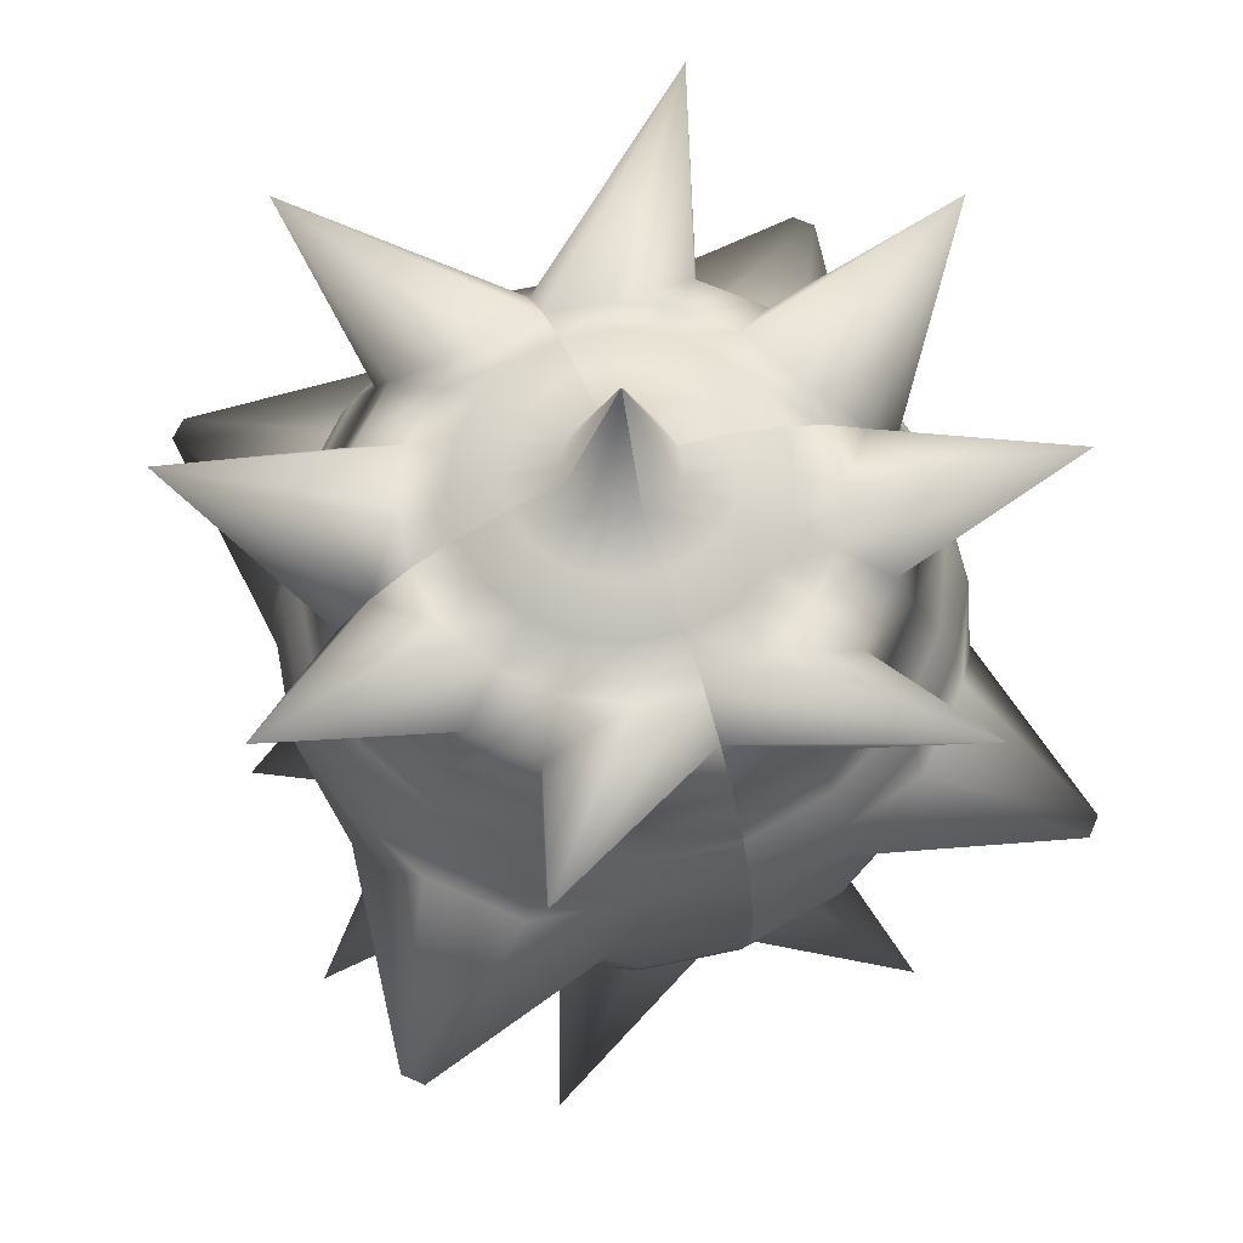
<metadata>
{"format":"obj","ext":"obj","renderer":"f3d","projection":"perspective","resolution":1024,"background":"white","views":[{"elev":66.0,"azim":69.0,"up":"+Y"}]}
</metadata>
<code>
v 0 -0.4938 -0.07822
v 0.02417 -0.4938 -0.07439
v 0.04598 -0.4938 -0.06328
v 0.06328 -0.4938 -0.04598
v 0.07439 -0.4938 -0.02417
v 0.07822 -0.4938 0
v 0 -0.4755 -0.1545
v 0.04775 -0.4755 -0.1469
v 0.09082 -0.4755 -0.125
v 0.125 -0.4755 -0.09082
v 0.1469 -0.4755 -0.04775
v 0.1545 -0.4755 0
v 0 -0.4455 -0.227
v 0.07014 -0.4455 -0.2159
v 0.1334 -0.4455 -0.1836
v 0.1836 -0.4455 -0.1334
v 0.2159 -0.4455 -0.07014
v 0.227 -0.4455 0
v 0 -0.4045 -0.2939
v 0.09082 -0.4045 -0.2795
v 0.1727 -0.4045 -0.2378
v 0.2378 -0.4045 -0.1727
v 0.2795 -0.4045 -0.09082
v 0.2939 -0.4045 0
v 0 -0.3536 -0.3536
v 0.184 -0.5262 -0.5668
v 0.2078 -0.3536 -0.286
v 0.286 -0.3536 -0.2078
v 0.504 -0.5262 -0.2957
v 0.3536 -0.3536 0
v 0 -0.2939 -0.4045
v 0.125 -0.2939 -0.3847
v 0.2378 -0.2939 -0.3273
v 0.3273 -0.2939 -0.2378
v 0.3847 -0.2939 -0.125
v 0.4045 -0.2939 0
v 0 -0.227 -0.4455
v 0.1377 -0.227 -0.4237
v 0.2619 -0.227 -0.3604
v 0.3604 -0.227 -0.2619
v 0.4237 -0.227 -0.1377
v 0.4455 -0.227 0
v 0 -0.1545 -0.4755
v 0.1469 -0.1545 -0.4523
v 0.2795 -0.1545 -0.3847
v 0.3847 -0.1545 -0.2795
v 0.4523 -0.1545 -0.1469
v 0.4755 -0.1545 0
v 0 -0.07822 -0.4938
v 0.1526 -0.07822 -0.4697
v 0.2903 -0.07822 -0.3995
v 0.3995 -0.07822 -0.2903
v 0.4697 -0.07822 -0.1526
v 0.4938 -0.07822 0
v 0 0 -0.5
v 0.2353 0 -0.4441
v 0.5164 0 -0.5162
v 0.5418 0 -0.4908
v 0.4213 0 -0.2581
v 0.5 0 0
v 0 0.07822 -0.4938
v 0.1526 0.07822 -0.4697
v 0.2903 0.07822 -0.3995
v 0.3995 0.07822 -0.2903
v 0.4697 0.07822 -0.1526
v 0.4938 0.07822 0
v 0 0.1545 -0.4755
v 0.1469 0.1545 -0.4523
v 0.2795 0.1545 -0.3847
v 0.3847 0.1545 -0.2795
v 0.4523 0.1545 -0.1469
v 0.4755 0.1545 0
v 0 0.227 -0.4455
v 0.1377 0.227 -0.4237
v 0.2619 0.227 -0.3604
v 0.3604 0.227 -0.2619
v 0.4237 0.227 -0.1377
v 0.4455 0.227 0
v 0 0.2939 -0.4045
v 0.125 0.2939 -0.3847
v 0.2378 0.2939 -0.3273
v 0.3273 0.2939 -0.2378
v 0.3847 0.2939 -0.125
v 0.4045 0.2939 0
v 0 0.3536 -0.3536
v 0.2029 0.516 -0.5687
v 0.2198 0.3562 -0.3007
v 0.2981 0.3562 -0.2225
v 0.5325 0.516 -0.2975
v 0.3536 0.3536 0
v 0 0.4045 -0.2939
v 0.09082 0.4045 -0.2795
v 0.1727 0.4045 -0.2378
v 0.2378 0.4045 -0.1727
v 0.2795 0.4045 -0.09082
v 0.2939 0.4045 0
v 0 0.4455 -0.227
v 0.07014 0.4455 -0.2159
v 0.1334 0.4455 -0.1836
v 0.1836 0.4455 -0.1334
v 0.2159 0.4455 -0.07014
v 0.227 0.4455 0
v 0 0.4755 -0.1545
v 0.04775 0.4755 -0.1469
v 0.09082 0.4755 -0.125
v 0.125 0.4755 -0.09082
v 0.1469 0.4755 -0.04775
v 0.1545 0.4755 0
v 0 0.4938 -0.07822
v 0.02417 0.4938 -0.07439
v 0.04598 0.4938 -0.06328
v 0.06328 0.4938 -0.04598
v 0.07439 0.4938 -0.02417
v 0.07822 0.4938 0
v 0 -0.6996 0
v 0 0.6996 0
v -0.02417 -0.4938 -0.07439
v -0.04598 -0.4938 -0.06328
v -0.06328 -0.4938 -0.04598
v -0.07439 -0.4938 -0.02417
v -0.07822 -0.4938 0
v -0.04775 -0.4755 -0.1469
v -0.09082 -0.4755 -0.125
v -0.125 -0.4755 -0.09082
v -0.1469 -0.4755 -0.04775
v -0.1545 -0.4755 0
v -0.07014 -0.4455 -0.2159
v -0.1334 -0.4455 -0.1836
v -0.1836 -0.4455 -0.1334
v -0.2159 -0.4455 -0.07014
v -0.227 -0.4455 0
v -0.09082 -0.4045 -0.2795
v -0.1727 -0.4045 -0.2378
v -0.2378 -0.4045 -0.1727
v -0.2795 -0.4045 -0.09082
v -0.2939 -0.4045 0
v -0.184 -0.5262 -0.5668
v -0.2078 -0.3536 -0.286
v -0.286 -0.3536 -0.2078
v -0.504 -0.5262 -0.2957
v -0.3536 -0.3536 0
v -0.125 -0.2939 -0.3847
v -0.2378 -0.2939 -0.3273
v -0.3273 -0.2939 -0.2378
v -0.3847 -0.2939 -0.125
v -0.4045 -0.2939 0
v -0.1377 -0.227 -0.4237
v -0.2619 -0.227 -0.3604
v -0.3604 -0.227 -0.2619
v -0.4237 -0.227 -0.1377
v -0.4455 -0.227 0
v -0.1469 -0.1545 -0.4523
v -0.2795 -0.1545 -0.3847
v -0.3847 -0.1545 -0.2795
v -0.4523 -0.1545 -0.1469
v -0.4755 -0.1545 0
v -0.1526 -0.07822 -0.4697
v -0.2903 -0.07822 -0.3995
v -0.3995 -0.07822 -0.2903
v -0.4697 -0.07822 -0.1526
v -0.4938 -0.07822 0
v -0.2353 0 -0.4441
v -0.5164 0 -0.5162
v -0.5418 0 -0.4908
v -0.4213 0 -0.2581
v -0.5 0 0
v -0.1526 0.07822 -0.4697
v -0.2903 0.07822 -0.3995
v -0.3995 0.07822 -0.2903
v -0.4697 0.07822 -0.1526
v -0.4938 0.07822 0
v -0.1469 0.1545 -0.4523
v -0.2795 0.1545 -0.3847
v -0.3847 0.1545 -0.2795
v -0.4523 0.1545 -0.1469
v -0.4755 0.1545 0
v -0.1377 0.227 -0.4237
v -0.2619 0.227 -0.3604
v -0.3604 0.227 -0.2619
v -0.4237 0.227 -0.1377
v -0.4455 0.227 0
v -0.125 0.2939 -0.3847
v -0.2378 0.2939 -0.3273
v -0.3273 0.2939 -0.2378
v -0.3847 0.2939 -0.125
v -0.4045 0.2939 0
v -0.2029 0.516 -0.5687
v -0.2198 0.3562 -0.3007
v -0.2981 0.3562 -0.2225
v -0.5325 0.516 -0.2975
v -0.3536 0.3536 0
v -0.09082 0.4045 -0.2795
v -0.1727 0.4045 -0.2378
v -0.2378 0.4045 -0.1727
v -0.2795 0.4045 -0.09082
v -0.2939 0.4045 0
v -0.07014 0.4455 -0.2159
v -0.1334 0.4455 -0.1836
v -0.1836 0.4455 -0.1334
v -0.2159 0.4455 -0.07014
v -0.227 0.4455 0
v -0.04775 0.4755 -0.1469
v -0.09082 0.4755 -0.125
v -0.125 0.4755 -0.09082
v -0.1469 0.4755 -0.04775
v -0.1545 0.4755 0
v -0.02417 0.4938 -0.07439
v -0.04598 0.4938 -0.06328
v -0.06328 0.4938 -0.04598
v -0.07439 0.4938 -0.02417
v -0.07822 0.4938 0
v 0 -0.4938 0.07822
v 0.02417 -0.4938 0.07439
v 0.04598 -0.4938 0.06328
v 0.06328 -0.4938 0.04598
v 0.07439 -0.4938 0.02417
v 0 -0.4755 0.1545
v 0.04775 -0.4755 0.1469
v 0.09082 -0.4755 0.125
v 0.125 -0.4755 0.09082
v 0.1469 -0.4755 0.04775
v 0 -0.4455 0.227
v 0.07014 -0.4455 0.2159
v 0.1334 -0.4455 0.1836
v 0.1836 -0.4455 0.1334
v 0.2159 -0.4455 0.07014
v 0 -0.4045 0.2939
v 0.09082 -0.4045 0.2795
v 0.1727 -0.4045 0.2378
v 0.2378 -0.4045 0.1727
v 0.2795 -0.4045 0.09082
v 0 -0.3536 0.3536
v 0.184 -0.5262 0.5668
v 0.2078 -0.3536 0.286
v 0.286 -0.3536 0.2078
v 0.504 -0.5262 0.2957
v 0 -0.2939 0.4045
v 0.125 -0.2939 0.3847
v 0.2378 -0.2939 0.3273
v 0.3273 -0.2939 0.2378
v 0.3847 -0.2939 0.125
v 0 -0.227 0.4455
v 0.1377 -0.227 0.4237
v 0.2619 -0.227 0.3604
v 0.3604 -0.227 0.2619
v 0.4237 -0.227 0.1377
v 0 -0.1545 0.4755
v 0.1469 -0.1545 0.4523
v 0.2795 -0.1545 0.3847
v 0.3847 -0.1545 0.2795
v 0.4523 -0.1545 0.1469
v 0 -0.07822 0.4938
v 0.1526 -0.07822 0.4697
v 0.2903 -0.07822 0.3995
v 0.3995 -0.07822 0.2903
v 0.4697 -0.07822 0.1526
v 0 0 0.5
v 0.2353 0 0.4441
v 0.5164 0 0.5162
v 0.5418 0 0.4908
v 0.4213 0 0.2581
v 0 0.07822 0.4938
v 0.1526 0.07822 0.4697
v 0.2903 0.07822 0.3995
v 0.3995 0.07822 0.2903
v 0.4697 0.07822 0.1526
v 0 0.1545 0.4755
v 0.1469 0.1545 0.4523
v 0.2795 0.1545 0.3847
v 0.3847 0.1545 0.2795
v 0.4523 0.1545 0.1469
v -0 0.227 0.4455
v 0.1377 0.227 0.4237
v 0.2619 0.227 0.3604
v 0.3604 0.227 0.2619
v 0.4237 0.227 0.1377
v 0 0.2939 0.4045
v 0.125 0.2939 0.3847
v 0.2378 0.2939 0.3273
v 0.3273 0.2939 0.2378
v 0.3847 0.2939 0.125
v 0 0.3536 0.3536
v 0.2029 0.516 0.5687
v 0.2198 0.3562 0.3007
v 0.2981 0.3562 0.2225
v 0.5325 0.516 0.2975
v 0 0.4045 0.2939
v 0.09082 0.4045 0.2795
v 0.1727 0.4045 0.2378
v 0.2378 0.4045 0.1727
v 0.2795 0.4045 0.09082
v 0 0.4455 0.227
v 0.07014 0.4455 0.2159
v 0.1334 0.4455 0.1836
v 0.1836 0.4455 0.1334
v 0.2159 0.4455 0.07014
v 0 0.4755 0.1545
v 0.04775 0.4755 0.1469
v 0.09082 0.4755 0.125
v 0.125 0.4755 0.09082
v 0.1469 0.4755 0.04775
v 0 0.4938 0.07822
v 0.02417 0.4938 0.07439
v 0.04598 0.4938 0.06328
v 0.06328 0.4938 0.04598
v 0.07439 0.4938 0.02417
v -0.02417 -0.4938 0.07439
v -0.04598 -0.4938 0.06328
v -0.06328 -0.4938 0.04598
v -0.07439 -0.4938 0.02417
v -0.04775 -0.4755 0.1469
v -0.09082 -0.4755 0.125
v -0.125 -0.4755 0.09082
v -0.1469 -0.4755 0.04775
v -0.07014 -0.4455 0.2159
v -0.1334 -0.4455 0.1836
v -0.1836 -0.4455 0.1334
v -0.2159 -0.4455 0.07014
v -0.09082 -0.4045 0.2795
v -0.1727 -0.4045 0.2378
v -0.2378 -0.4045 0.1727
v -0.2795 -0.4045 0.09082
v -0.184 -0.5262 0.5668
v -0.2078 -0.3536 0.286
v -0.286 -0.3536 0.2078
v -0.504 -0.5262 0.2957
v -0.125 -0.2939 0.3847
v -0.2378 -0.2939 0.3273
v -0.3273 -0.2939 0.2378
v -0.3847 -0.2939 0.125
v -0.1377 -0.227 0.4237
v -0.2619 -0.227 0.3604
v -0.3604 -0.227 0.2619
v -0.4237 -0.227 0.1377
v -0.1469 -0.1545 0.4523
v -0.2795 -0.1545 0.3847
v -0.3847 -0.1545 0.2795
v -0.4523 -0.1545 0.1469
v -0.1526 -0.07822 0.4697
v -0.2903 -0.07822 0.3995
v -0.3995 -0.07822 0.2903
v -0.4697 -0.07822 0.1526
v -0.2353 0 0.4441
v -0.5164 0 0.5162
v -0.5418 0 0.4908
v -0.4213 0 0.2581
v -0.1526 0.07822 0.4697
v -0.2903 0.07822 0.3995
v -0.3995 0.07822 0.2903
v -0.4697 0.07822 0.1526
v -0.1469 0.1545 0.4523
v -0.2795 0.1545 0.3847
v -0.3847 0.1545 0.2795
v -0.4523 0.1545 0.1469
v -0.1377 0.227 0.4237
v -0.2619 0.227 0.3604
v -0.3604 0.227 0.2619
v -0.4237 0.227 0.1377
v -0.125 0.2939 0.3847
v -0.2378 0.2939 0.3273
v -0.3273 0.2939 0.2378
v -0.3847 0.2939 0.125
v -0.2029 0.516 0.5687
v -0.2198 0.3562 0.3007
v -0.2981 0.3562 0.2225
v -0.5325 0.516 0.2975
v -0.09082 0.4045 0.2795
v -0.1727 0.4045 0.2378
v -0.2378 0.4045 0.1727
v -0.2795 0.4045 0.09082
v -0.07014 0.4455 0.2159
v -0.1334 0.4455 0.1836
v -0.1836 0.4455 0.1334
v -0.2159 0.4455 0.07014
v -0.04775 0.4755 0.1469
v -0.09082 0.4755 0.125
v -0.125 0.4755 0.09082
v -0.1469 0.4755 0.04775
v -0.02417 0.4938 0.07439
v -0.04598 0.4938 0.06328
v -0.06328 0.4938 0.04598
v -0.07439 0.4938 0.02417
f 1 7 8 2
f 2 8 9 3
f 3 9 10 4
f 4 10 11 5
f 5 11 12 6
f 7 13 14 8
f 8 14 15 9
f 9 15 16 10
f 10 16 17 11
f 11 17 18 12
f 13 19 20 14
f 14 20 21 15
f 15 21 22 16
f 16 22 23 17
f 17 23 24 18
f 19 25 26 20
f 20 26 27 21
f 21 27 28 22
f 22 28 29 23
f 23 29 30 24
f 25 31 32 26
f 26 32 33 27
f 27 33 34 28
f 28 34 35 29
f 29 35 36 30
f 31 37 38 32
f 32 38 39 33
f 33 39 40 34
f 34 40 41 35
f 35 41 42 36
f 37 43 44 38
f 38 44 45 39
f 39 45 46 40
f 40 46 47 41
f 41 47 48 42
f 43 49 50 44
f 44 50 51 45
f 45 51 52 46
f 46 52 53 47
f 47 53 54 48
f 49 55 56 50
f 50 56 57 51
f 51 57 58 52
f 52 58 59 53
f 53 59 60 54
f 55 61 62 56
f 56 62 63 57
f 57 63 64 58
f 58 64 65 59
f 59 65 66 60
f 61 67 68 62
f 62 68 69 63
f 63 69 70 64
f 64 70 71 65
f 65 71 72 66
f 67 73 74 68
f 68 74 75 69
f 69 75 76 70
f 70 76 77 71
f 71 77 78 72
f 73 79 80 74
f 74 80 81 75
f 75 81 82 76
f 76 82 83 77
f 77 83 84 78
f 79 85 86 80
f 80 86 87 81
f 81 87 88 82
f 82 88 89 83
f 83 89 90 84
f 85 91 92 86
f 86 92 93 87
f 87 93 94 88
f 88 94 95 89
f 89 95 96 90
f 91 97 98 92
f 92 98 99 93
f 93 99 100 94
f 94 100 101 95
f 95 101 102 96
f 97 103 104 98
f 98 104 105 99
f 99 105 106 100
f 100 106 107 101
f 101 107 108 102
f 103 109 110 104
f 104 110 111 105
f 105 111 112 106
f 106 112 113 107
f 107 113 114 108
f 2 115 1
f 3 115 2
f 4 115 3
f 5 115 4
f 6 115 5
f 109 116 110
f 110 116 111
f 111 116 112
f 112 116 113
f 113 116 114
f 1 117 122 7
f 117 118 123 122
f 118 119 124 123
f 119 120 125 124
f 120 121 126 125
f 7 122 127 13
f 122 123 128 127
f 123 124 129 128
f 124 125 130 129
f 125 126 131 130
f 13 127 132 19
f 127 128 133 132
f 128 129 134 133
f 129 130 135 134
f 130 131 136 135
f 19 132 137 25
f 132 133 138 137
f 133 134 139 138
f 134 135 140 139
f 135 136 141 140
f 25 137 142 31
f 137 138 143 142
f 138 139 144 143
f 139 140 145 144
f 140 141 146 145
f 31 142 147 37
f 142 143 148 147
f 143 144 149 148
f 144 145 150 149
f 145 146 151 150
f 37 147 152 43
f 147 148 153 152
f 148 149 154 153
f 149 150 155 154
f 150 151 156 155
f 43 152 157 49
f 152 153 158 157
f 153 154 159 158
f 154 155 160 159
f 155 156 161 160
f 49 157 162 55
f 157 158 163 162
f 158 159 164 163
f 159 160 165 164
f 160 161 166 165
f 55 162 167 61
f 162 163 168 167
f 163 164 169 168
f 164 165 170 169
f 165 166 171 170
f 61 167 172 67
f 167 168 173 172
f 168 169 174 173
f 169 170 175 174
f 170 171 176 175
f 67 172 177 73
f 172 173 178 177
f 173 174 179 178
f 174 175 180 179
f 175 176 181 180
f 73 177 182 79
f 177 178 183 182
f 178 179 184 183
f 179 180 185 184
f 180 181 186 185
f 79 182 187 85
f 182 183 188 187
f 183 184 189 188
f 184 185 190 189
f 185 186 191 190
f 85 187 192 91
f 187 188 193 192
f 188 189 194 193
f 189 190 195 194
f 190 191 196 195
f 91 192 197 97
f 192 193 198 197
f 193 194 199 198
f 194 195 200 199
f 195 196 201 200
f 97 197 202 103
f 197 198 203 202
f 198 199 204 203
f 199 200 205 204
f 200 201 206 205
f 103 202 207 109
f 202 203 208 207
f 203 204 209 208
f 204 205 210 209
f 205 206 211 210
f 117 1 115
f 118 117 115
f 119 118 115
f 120 119 115
f 121 120 115
f 109 207 116
f 207 208 116
f 208 209 116
f 209 210 116
f 210 211 116
f 1 7 8 2
f 2 8 9 3
f 3 9 10 4
f 4 10 11 5
f 5 11 12 6
f 7 13 14 8
f 8 14 15 9
f 9 15 16 10
f 10 16 17 11
f 11 17 18 12
f 13 19 20 14
f 14 20 21 15
f 15 21 22 16
f 16 22 23 17
f 17 23 24 18
f 19 25 26 20
f 20 26 27 21
f 21 27 28 22
f 22 28 29 23
f 23 29 30 24
f 25 31 32 26
f 26 32 33 27
f 27 33 34 28
f 28 34 35 29
f 29 35 36 30
f 31 37 38 32
f 32 38 39 33
f 33 39 40 34
f 34 40 41 35
f 35 41 42 36
f 37 43 44 38
f 38 44 45 39
f 39 45 46 40
f 40 46 47 41
f 41 47 48 42
f 43 49 50 44
f 44 50 51 45
f 45 51 52 46
f 46 52 53 47
f 47 53 54 48
f 49 55 56 50
f 50 56 57 51
f 51 57 58 52
f 52 58 59 53
f 53 59 60 54
f 55 61 62 56
f 56 62 63 57
f 57 63 64 58
f 58 64 65 59
f 59 65 66 60
f 61 67 68 62
f 62 68 69 63
f 63 69 70 64
f 64 70 71 65
f 65 71 72 66
f 67 73 74 68
f 68 74 75 69
f 69 75 76 70
f 70 76 77 71
f 71 77 78 72
f 73 79 80 74
f 74 80 81 75
f 75 81 82 76
f 76 82 83 77
f 77 83 84 78
f 79 85 86 80
f 80 86 87 81
f 81 87 88 82
f 82 88 89 83
f 83 89 90 84
f 85 91 92 86
f 86 92 93 87
f 87 93 94 88
f 88 94 95 89
f 89 95 96 90
f 91 97 98 92
f 92 98 99 93
f 93 99 100 94
f 94 100 101 95
f 95 101 102 96
f 97 103 104 98
f 98 104 105 99
f 99 105 106 100
f 100 106 107 101
f 101 107 108 102
f 103 109 110 104
f 104 110 111 105
f 105 111 112 106
f 106 112 113 107
f 107 113 114 108
f 2 115 1
f 3 115 2
f 4 115 3
f 5 115 4
f 6 115 5
f 109 116 110
f 110 116 111
f 111 116 112
f 112 116 113
f 113 116 114
f 1 117 122 7
f 117 118 123 122
f 118 119 124 123
f 119 120 125 124
f 120 121 126 125
f 7 122 127 13
f 122 123 128 127
f 123 124 129 128
f 124 125 130 129
f 125 126 131 130
f 13 127 132 19
f 127 128 133 132
f 128 129 134 133
f 129 130 135 134
f 130 131 136 135
f 19 132 137 25
f 132 133 138 137
f 133 134 139 138
f 134 135 140 139
f 135 136 141 140
f 25 137 142 31
f 137 138 143 142
f 138 139 144 143
f 139 140 145 144
f 140 141 146 145
f 31 142 147 37
f 142 143 148 147
f 143 144 149 148
f 144 145 150 149
f 145 146 151 150
f 37 147 152 43
f 147 148 153 152
f 148 149 154 153
f 149 150 155 154
f 150 151 156 155
f 43 152 157 49
f 152 153 158 157
f 153 154 159 158
f 154 155 160 159
f 155 156 161 160
f 49 157 162 55
f 157 158 163 162
f 158 159 164 163
f 159 160 165 164
f 160 161 166 165
f 55 162 167 61
f 162 163 168 167
f 163 164 169 168
f 164 165 170 169
f 165 166 171 170
f 61 167 172 67
f 167 168 173 172
f 168 169 174 173
f 169 170 175 174
f 170 171 176 175
f 67 172 177 73
f 172 173 178 177
f 173 174 179 178
f 174 175 180 179
f 175 176 181 180
f 73 177 182 79
f 177 178 183 182
f 178 179 184 183
f 179 180 185 184
f 180 181 186 185
f 79 182 187 85
f 182 183 188 187
f 183 184 189 188
f 184 185 190 189
f 185 186 191 190
f 85 187 192 91
f 187 188 193 192
f 188 189 194 193
f 189 190 195 194
f 190 191 196 195
f 91 192 197 97
f 192 193 198 197
f 193 194 199 198
f 194 195 200 199
f 195 196 201 200
f 97 197 202 103
f 197 198 203 202
f 198 199 204 203
f 199 200 205 204
f 200 201 206 205
f 103 202 207 109
f 202 203 208 207
f 203 204 209 208
f 204 205 210 209
f 205 206 211 210
f 117 1 115
f 118 117 115
f 119 118 115
f 120 119 115
f 121 120 115
f 109 207 116
f 207 208 116
f 208 209 116
f 209 210 116
f 210 211 116
f 212 213 218 217
f 213 214 219 218
f 214 215 220 219
f 215 216 221 220
f 216 6 12 221
f 217 218 223 222
f 218 219 224 223
f 219 220 225 224
f 220 221 226 225
f 221 12 18 226
f 222 223 228 227
f 223 224 229 228
f 224 225 230 229
f 225 226 231 230
f 226 18 24 231
f 227 228 233 232
f 228 229 234 233
f 229 230 235 234
f 230 231 236 235
f 231 24 30 236
f 232 233 238 237
f 233 234 239 238
f 234 235 240 239
f 235 236 241 240
f 236 30 36 241
f 237 238 243 242
f 238 239 244 243
f 239 240 245 244
f 240 241 246 245
f 241 36 42 246
f 242 243 248 247
f 243 244 249 248
f 244 245 250 249
f 245 246 251 250
f 246 42 48 251
f 247 248 253 252
f 248 249 254 253
f 249 250 255 254
f 250 251 256 255
f 251 48 54 256
f 252 253 258 257
f 253 254 259 258
f 254 255 260 259
f 255 256 261 260
f 256 54 60 261
f 257 258 263 262
f 258 259 264 263
f 259 260 265 264
f 260 261 266 265
f 261 60 66 266
f 262 263 268 267
f 263 264 269 268
f 264 265 270 269
f 265 266 271 270
f 266 66 72 271
f 267 268 273 272
f 268 269 274 273
f 269 270 275 274
f 270 271 276 275
f 271 72 78 276
f 272 273 278 277
f 273 274 279 278
f 274 275 280 279
f 275 276 281 280
f 276 78 84 281
f 277 278 283 282
f 278 279 284 283
f 279 280 285 284
f 280 281 286 285
f 281 84 90 286
f 282 283 288 287
f 283 284 289 288
f 284 285 290 289
f 285 286 291 290
f 286 90 96 291
f 287 288 293 292
f 288 289 294 293
f 289 290 295 294
f 290 291 296 295
f 291 96 102 296
f 292 293 298 297
f 293 294 299 298
f 294 295 300 299
f 295 296 301 300
f 296 102 108 301
f 297 298 303 302
f 298 299 304 303
f 299 300 305 304
f 300 301 306 305
f 301 108 114 306
f 213 212 115
f 214 213 115
f 215 214 115
f 216 215 115
f 6 216 115
f 302 303 116
f 303 304 116
f 304 305 116
f 305 306 116
f 306 114 116
f 212 217 311 307
f 307 311 312 308
f 308 312 313 309
f 309 313 314 310
f 310 314 126 121
f 217 222 315 311
f 311 315 316 312
f 312 316 317 313
f 313 317 318 314
f 314 318 131 126
f 222 227 319 315
f 315 319 320 316
f 316 320 321 317
f 317 321 322 318
f 318 322 136 131
f 227 232 323 319
f 319 323 324 320
f 320 324 325 321
f 321 325 326 322
f 322 326 141 136
f 232 237 327 323
f 323 327 328 324
f 324 328 329 325
f 325 329 330 326
f 326 330 146 141
f 237 242 331 327
f 327 331 332 328
f 328 332 333 329
f 329 333 334 330
f 330 334 151 146
f 242 247 335 331
f 331 335 336 332
f 332 336 337 333
f 333 337 338 334
f 334 338 156 151
f 247 252 339 335
f 335 339 340 336
f 336 340 341 337
f 337 341 342 338
f 338 342 161 156
f 252 257 343 339
f 339 343 344 340
f 340 344 345 341
f 341 345 346 342
f 342 346 166 161
f 257 262 347 343
f 343 347 348 344
f 344 348 349 345
f 345 349 350 346
f 346 350 171 166
f 262 267 351 347
f 347 351 352 348
f 348 352 353 349
f 349 353 354 350
f 350 354 176 171
f 267 272 355 351
f 351 355 356 352
f 352 356 357 353
f 353 357 358 354
f 354 358 181 176
f 272 277 359 355
f 355 359 360 356
f 356 360 361 357
f 357 361 362 358
f 358 362 186 181
f 277 282 363 359
f 359 363 364 360
f 360 364 365 361
f 361 365 366 362
f 362 366 191 186
f 282 287 367 363
f 363 367 368 364
f 364 368 369 365
f 365 369 370 366
f 366 370 196 191
f 287 292 371 367
f 367 371 372 368
f 368 372 373 369
f 369 373 374 370
f 370 374 201 196
f 292 297 375 371
f 371 375 376 372
f 372 376 377 373
f 373 377 378 374
f 374 378 206 201
f 297 302 379 375
f 375 379 380 376
f 376 380 381 377
f 377 381 382 378
f 378 382 211 206
f 307 115 212
f 308 115 307
f 309 115 308
f 310 115 309
f 121 115 310
f 302 116 379
f 379 116 380
f 380 116 381
f 381 116 382
f 382 116 211

</code>
